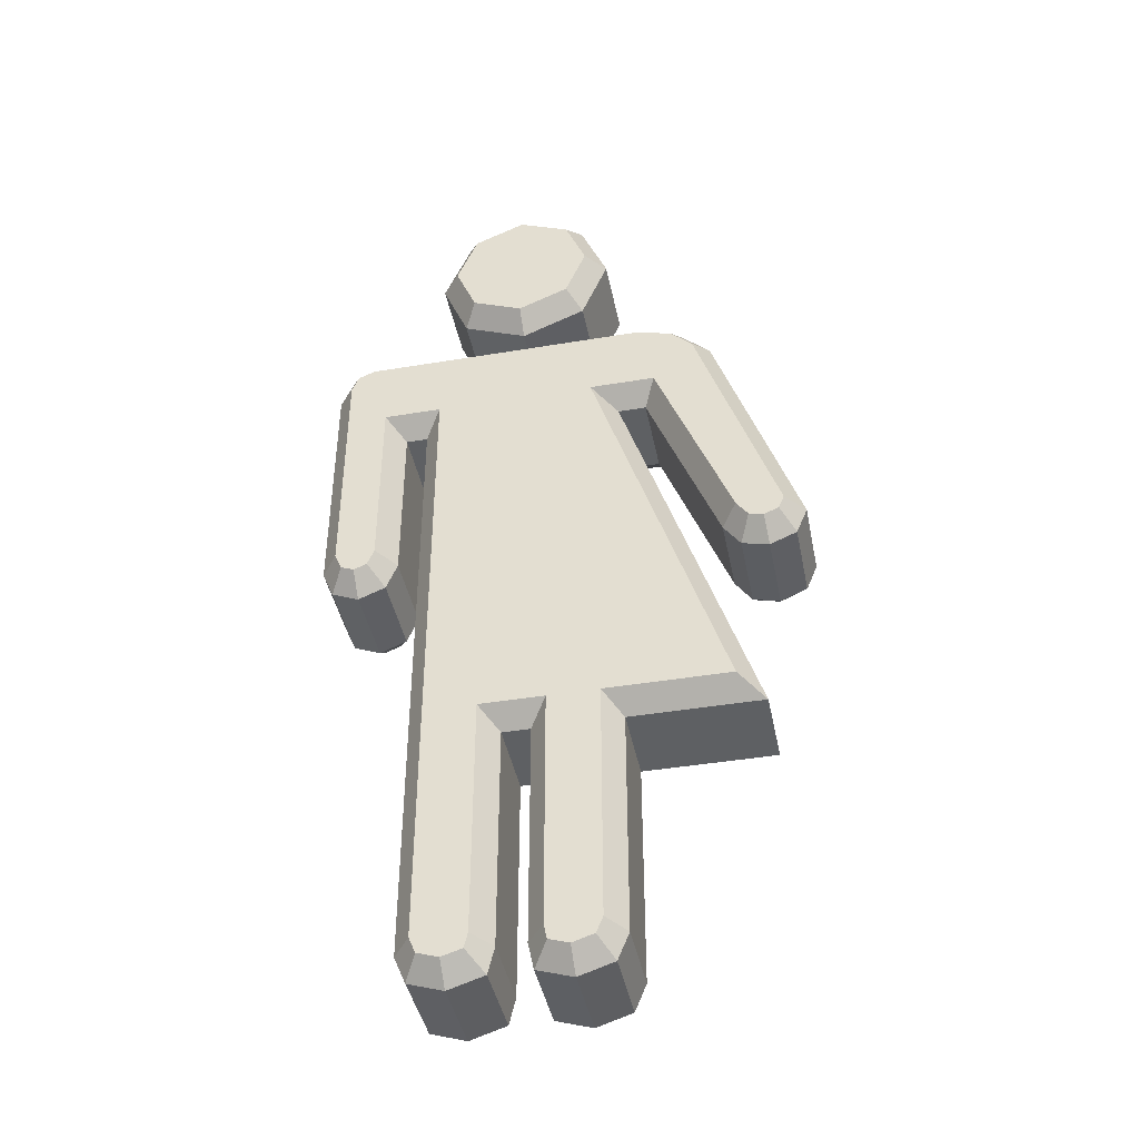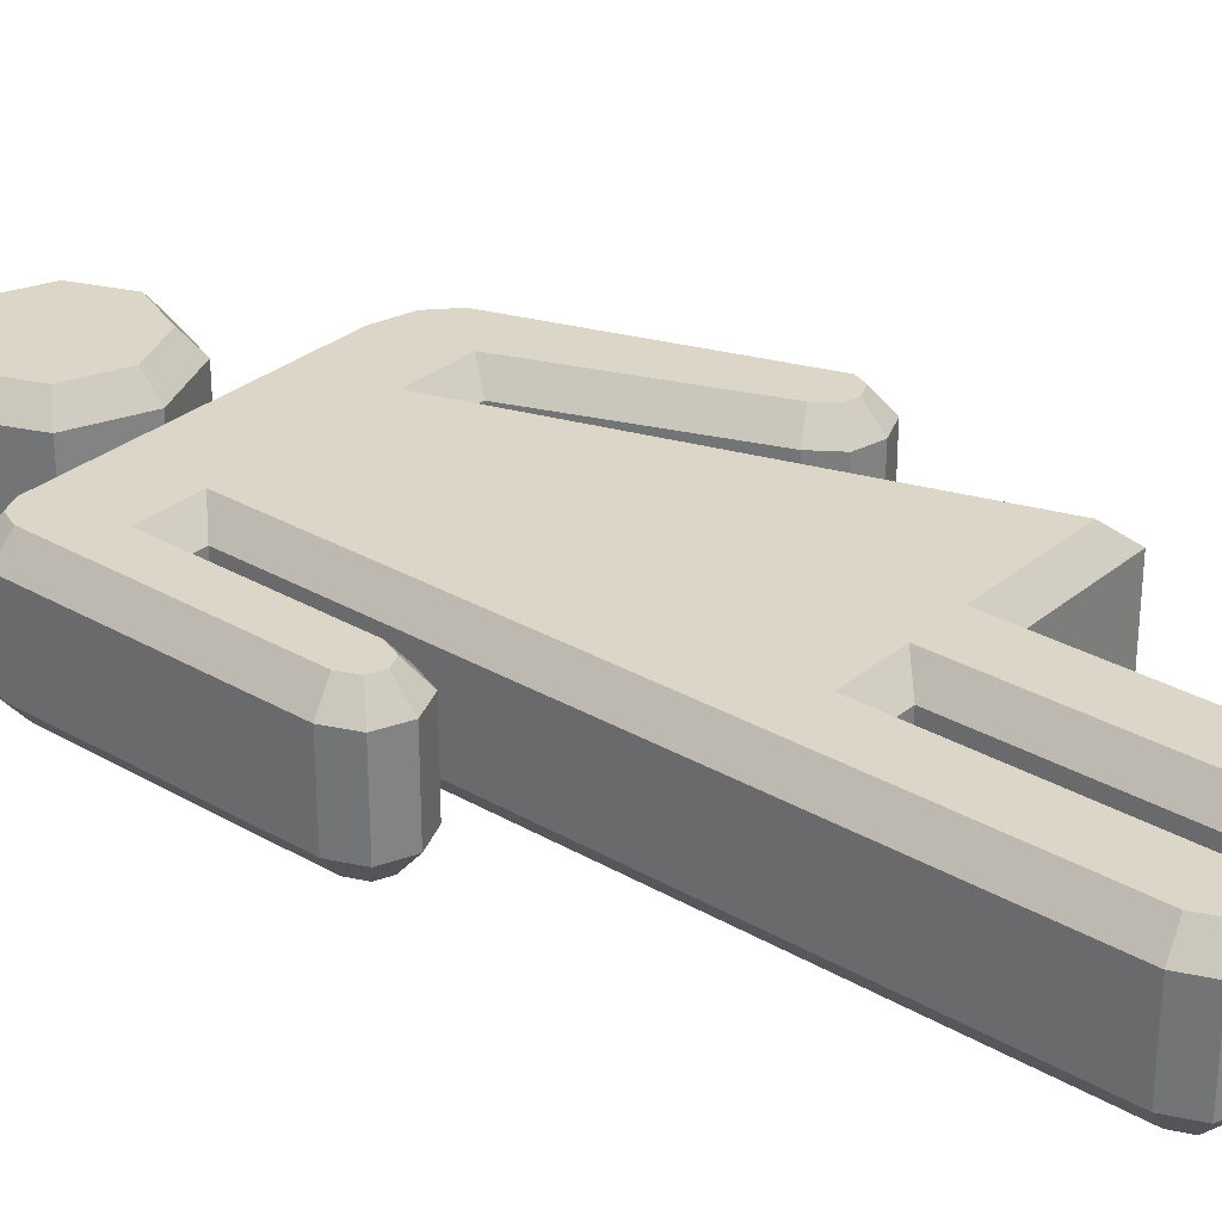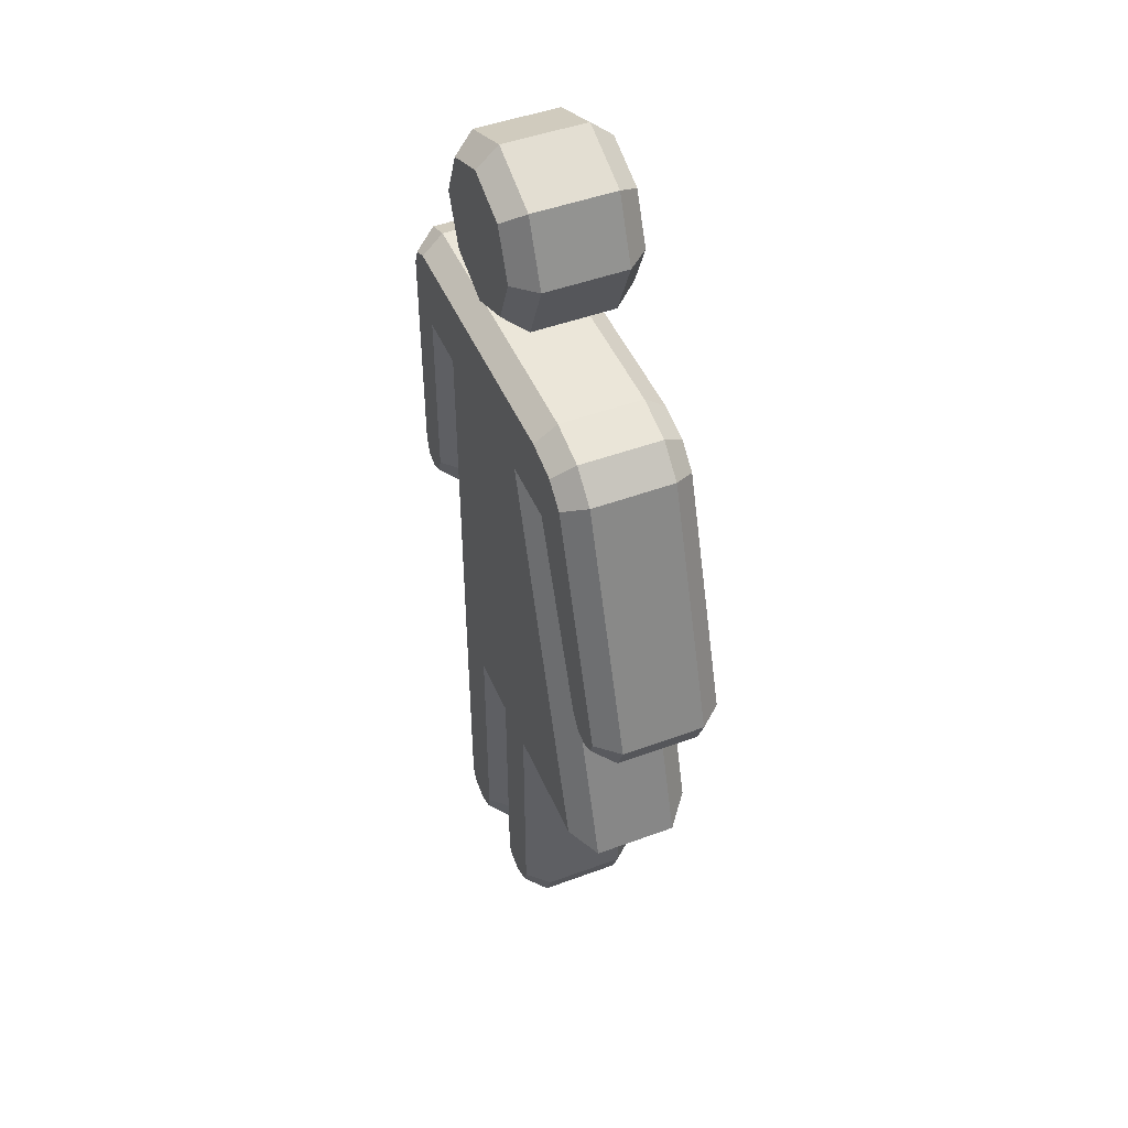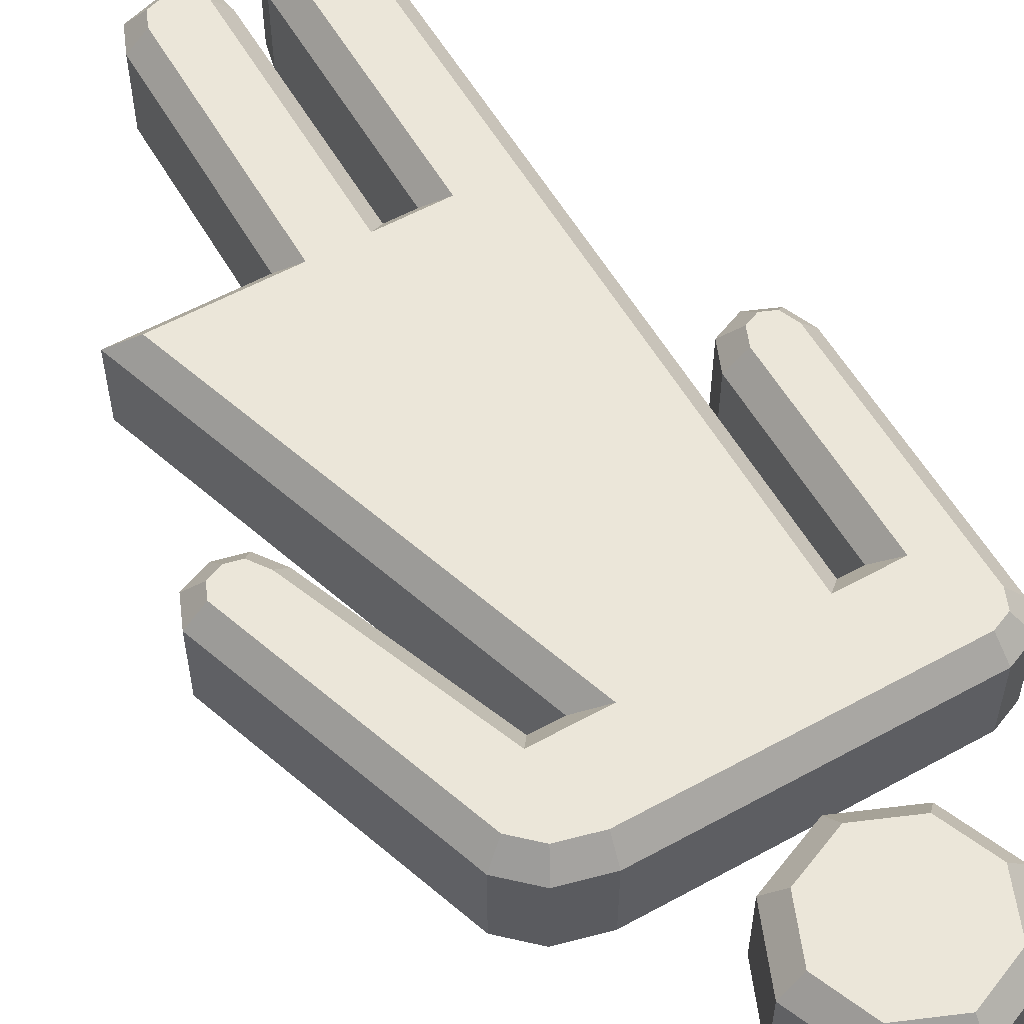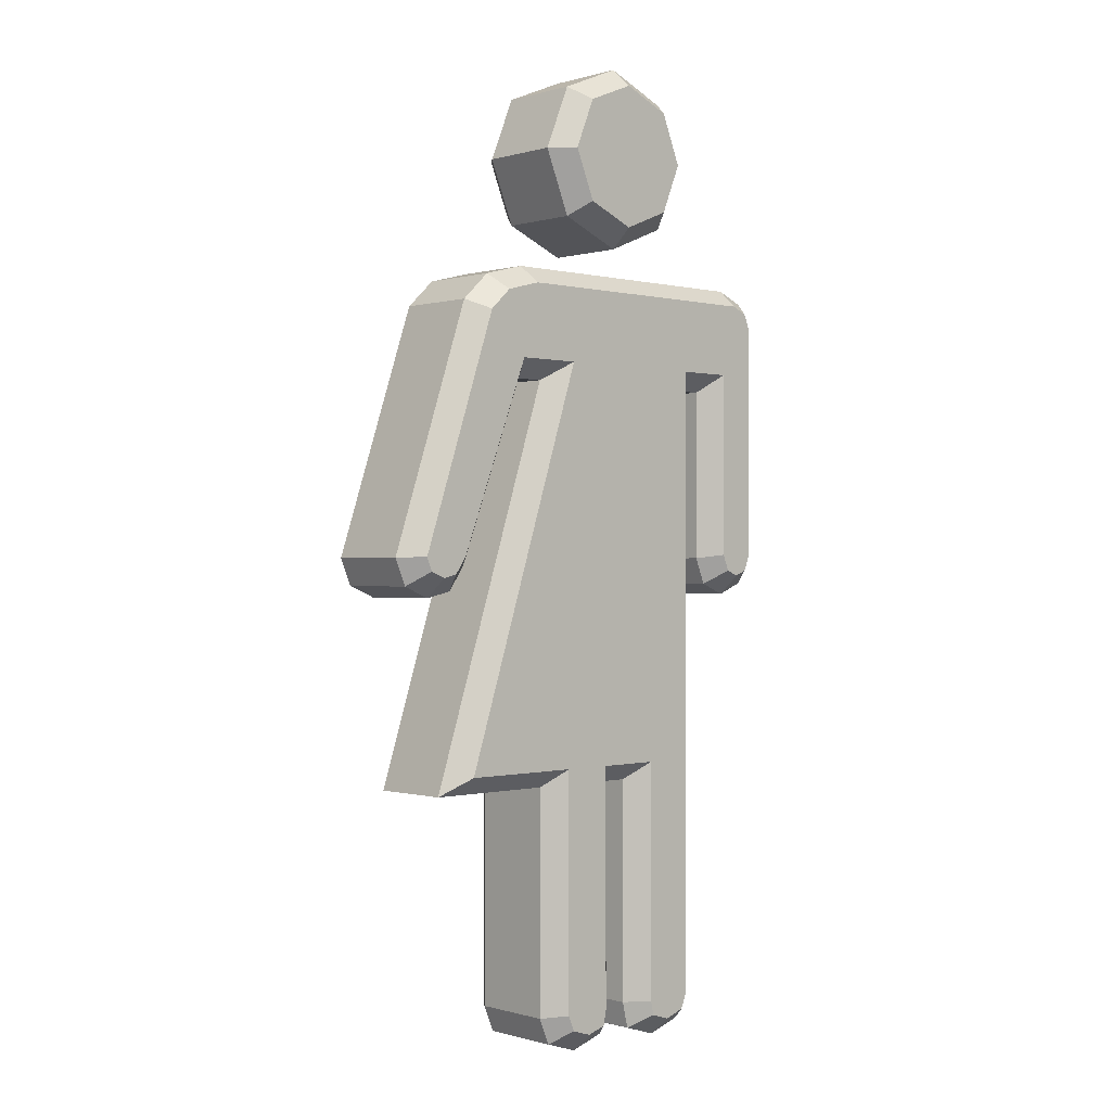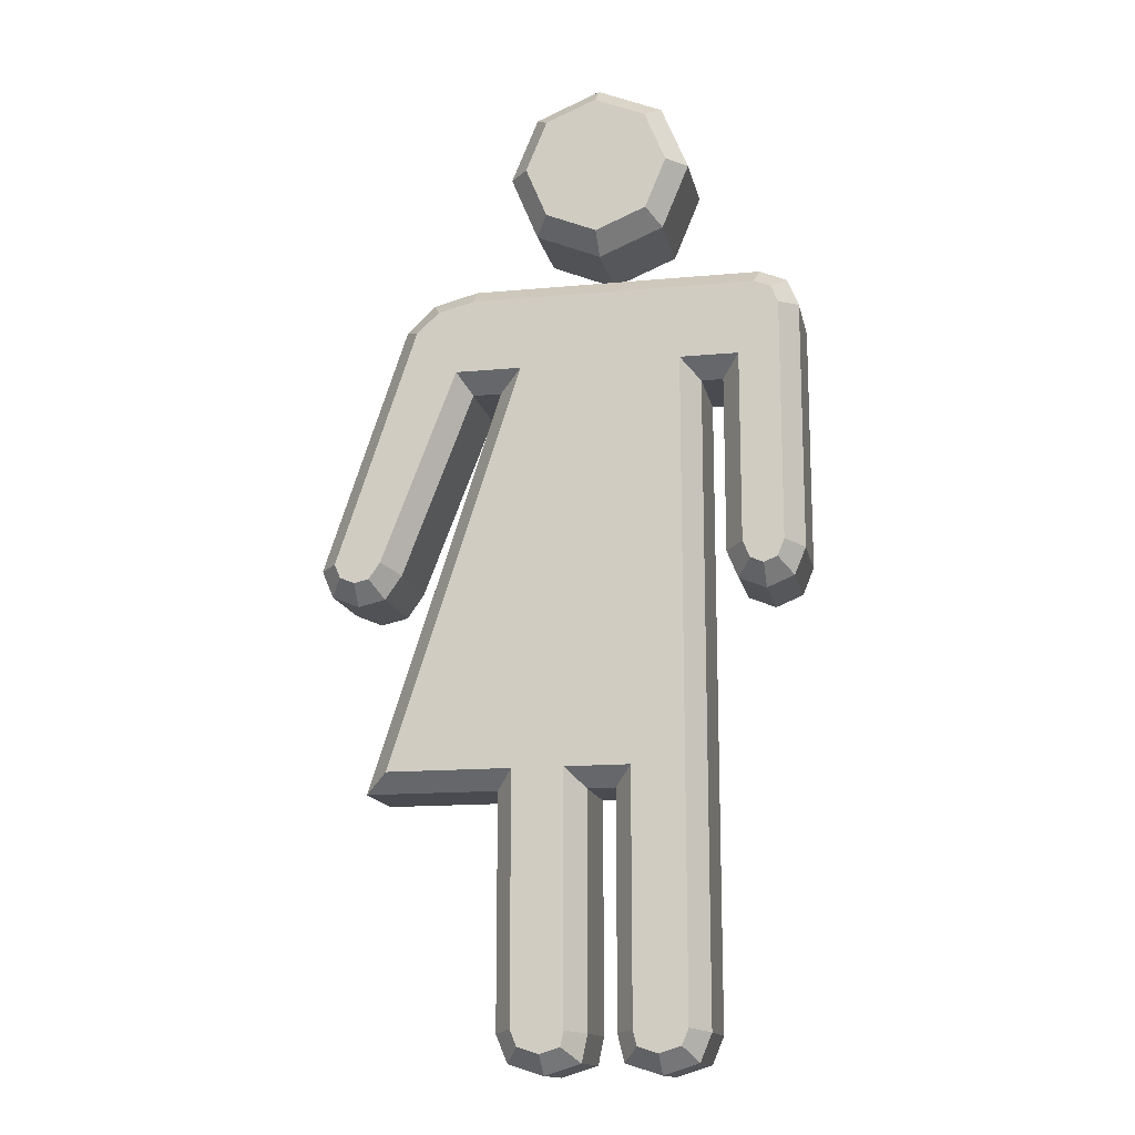
<metadata>
{"format":"obj","ext":"obj","renderer":"f3d","projection":"perspective","resolution":1024,"background":"white","views":[{"elev":-42.4,"azim":11.3,"up":"+Y"},{"elev":30.2,"azim":-50.0,"up":"+Z"},{"elev":47.2,"azim":67.3,"up":"+Y"},{"elev":57.1,"azim":150.2,"up":"+Z"},{"elev":-0.2,"azim":137.0,"up":"+Y"},{"elev":-14.5,"azim":-168.5,"up":"+Y"}]}
</metadata>
<code>
v -3.171 5.391 -1.298
v -2.602 5.959 -2
v -3.845 5.391 -1.298
v -4.414 5.959 -2
v -3.845 -0.08021 -1.298
v -4.414 0.03286 -2
v -6.234 7.64 -1.298
v -5.665 7.527 -2
v -6.234 -0.08021 -1.298
v -5.665 0.03286 -2
v -5.884 8.485 -1.298
v -5.449 8.05 -2
v -5.04 8.835 -1.298
v -4.926 8.266 -2
v -5.039 -1.274 -1.298
v -5.039 -0.6592 -2
v -4.195 -0.9247 -1.298
v -4.63 -0.4896 -2
v -5.884 -0.9247 -1.298
v -5.449 -0.4896 -2
v -1.733 -14.86 -2
v -1.735 -15.45 -1.298
v -2.821 -15.1 -1.298
v -2.396 -14.64 -2
v -3.171 -14.26 -1.298
v -2.602 -14.15 -2
v -0.625 -15.1 -1.298
v -1.103 -14.66 -2
v -0.4231 -14.26 -1.298
v -0.9916 -14.19 -2
v -0.9916 -6.575 -2
v -0.4231 -7.144 -1.298
v 3.171 5.391 -1.298
v 2.388 5.959 -2
v 4.06 5.391 -1.298
v 4.449 5.959 -2
v 6.279 -0.3344 -1.298
v 6.784 -0.0637 -2
v 6.234 7.64 -1.298
v 5.741 7.323 -2
v 8.844 -0.08021 -1.298
v 8.237 -0.05998 -2
v 6.458 -6.575 -2
v 7.241 -7.144 -1.298
v 0.4489 -7.144 -1.298
v 1.017 -6.575 -2
v 0.4489 -14.26 -1.298
v 1.017 -14.2 -2
v 5.335 8.485 -1.298
v 5.052 7.971 -2
v 3.902 8.266 -2
v 3.974 8.835 -1.298
v 7.601 -0.6796 -2
v 7.65 -1.274 -1.298
v 6.805 -1.079 -1.298
v 7.145 -0.5743 -2
v 8.494 -0.9247 -1.298
v 8.059 -0.4896 -2
v 1.735 -15.45 -1.298
v 1.733 -14.86 -2
v 2.821 -15.1 -1.298
v 2.396 -14.64 -2
v 2.602 -14.15 -2
v 3.171 -14.26 -1.298
v 0.625 -15.1 -1.298
v 1.113 -14.66 -2
v 3.171 -7.144 -1.298
v 2.602 -6.575 -2
v 4e-06 14.84 -2
v 4e-06 15.45 -1.298
v 2.019 14.62 -1.298
v 1.584 14.18 -2
v 4e-06 9.742 -1.298
v 4e-06 10.36 -2
v 2.019 10.58 -1.298
v 1.584 11.01 -2
v 2.855 12.6 -1.298
v 2.24 12.6 -2
v -2.019 14.62 -1.298
v -1.584 14.18 -2
v -2.855 12.6 -1.298
v -2.24 12.6 -2
v -2.019 10.58 -1.298
v -1.584 11.01 -2
v -3.171 5.391 1.298
v -2.602 5.959 2
v -3.845 5.391 1.298
v -4.414 5.959 2
v -3.845 -0.08021 1.298
v -4.414 0.03286 2
v -6.234 7.64 1.298
v -5.665 7.527 2
v -6.234 -0.08021 1.298
v -5.665 0.03286 2
v -5.884 8.485 1.298
v -5.449 8.05 2
v -5.04 8.835 1.298
v -4.926 8.266 2
v -5.039 -1.274 1.298
v -5.039 -0.6592 2
v -4.195 -0.9247 1.298
v -4.63 -0.4896 2
v -5.884 -0.9247 1.298
v -5.449 -0.4896 2
v -1.733 -14.86 2
v -1.735 -15.45 1.298
v -2.821 -15.1 1.298
v -2.396 -14.64 2
v -3.171 -14.26 1.298
v -2.602 -14.15 2
v -0.625 -15.1 1.298
v -1.103 -14.66 2
v -0.4231 -14.26 1.298
v -0.9916 -14.19 2
v -0.9916 -6.575 2
v -0.4231 -7.144 1.298
v 3.171 5.391 1.298
v 2.388 5.959 2
v 4.06 5.391 1.298
v 4.449 5.959 2
v 6.279 -0.3344 1.298
v 6.784 -0.0637 2
v 6.234 7.64 1.298
v 5.741 7.323 2
v 8.844 -0.08021 1.298
v 8.237 -0.05998 2
v 6.458 -6.575 2
v 7.241 -7.144 1.298
v 0.4489 -7.144 1.298
v 1.017 -6.575 2
v 0.4489 -14.26 1.298
v 1.017 -14.2 2
v 5.335 8.485 1.298
v 5.052 7.971 2
v 3.902 8.266 2
v 3.974 8.835 1.298
v 7.601 -0.6796 2
v 7.65 -1.274 1.298
v 6.805 -1.079 1.298
v 7.145 -0.5743 2
v 8.494 -0.9247 1.298
v 8.059 -0.4896 2
v 1.735 -15.45 1.298
v 1.733 -14.86 2
v 2.821 -15.1 1.298
v 2.396 -14.64 2
v 2.602 -14.15 2
v 3.171 -14.26 1.298
v 0.625 -15.1 1.298
v 1.113 -14.66 2
v 3.171 -7.144 1.298
v 2.602 -6.575 2
v 4e-06 14.84 2
v 4e-06 15.45 1.298
v 2.019 14.62 1.298
v 1.584 14.18 2
v 4e-06 9.742 1.298
v 4e-06 10.36 2
v 2.019 10.58 1.298
v 1.584 11.01 2
v 2.855 12.6 1.298
v 2.24 12.6 2
v -2.019 14.62 1.298
v -1.584 14.18 2
v -2.855 12.6 1.298
v -2.24 12.6 2
v -2.019 10.58 1.298
v -1.584 11.01 2
f 1 3 4 2
f 3 5 6 4
f 5 17 18 6
f 7 11 12 8
f 8 10 9 7
f 10 20 19 9
f 26 25 1 2
f 11 13 14 12
f 13 52 51 14
f 15 19 20 16
f 16 18 17 15
f 21 28 27 22
f 22 23 24 21
f 23 25 26 24
f 28 30 29 27
f 30 31 32 29
f 31 46 45 32
f 33 44 43 34
f 34 36 35 33
f 36 38 37 35
f 38 56 55 37
f 39 41 42 40
f 40 50 49 39
f 41 57 58 42
f 44 67 68 43
f 46 48 47 45
f 48 66 65 47
f 50 51 52 49
f 53 58 57 54
f 54 55 56 53
f 59 65 66 60
f 60 62 61 59
f 62 63 64 61
f 63 68 67 64
f 69 80 79 70
f 70 71 72 69
f 71 77 78 72
f 73 83 84 74
f 74 76 75 73
f 76 78 77 75
f 80 82 81 79
f 82 84 83 81
f 14 2 4 12
f 12 4 8
f 6 10 8 4
f 28 21 24
f 62 60 66
f 48 46 63
f 46 68 63
f 43 68 34
f 46 31 2 34
f 51 50 36 34
f 50 40 36
f 36 40 42 38
f 42 58 56 38
f 58 53 56
f 48 63 62 66
f 46 34 68
f 31 30 26 2
f 30 28 24 26
f 74 69 72 76
f 80 84 82
f 14 51 34 2
f 6 18 20 10
f 18 16 20
f 7 9 93 91
f 11 7 91 95
f 13 11 95 97
f 19 15 99 103
f 9 19 103 93
f 23 22 106 107
f 25 23 107 109
f 27 29 113 111
f 22 27 111 106
f 29 32 116 113
f 41 39 123 125
f 39 49 133 123
f 49 52 136 133
f 54 57 141 138
f 57 41 125 141
f 59 61 145 143
f 61 64 148 145
f 47 65 149 131
f 65 59 143 149
f 64 67 151 148
f 67 44 128 151
f 71 70 154 155
f 73 75 159 157
f 75 77 161 159
f 77 71 155 161
f 70 79 163 154
f 79 81 165 163
f 81 83 167 165
f 83 73 157 167
f 52 13 97 136
f 85 86 88 87
f 86 85 109 110
f 87 88 90 89
f 89 90 102 101
f 91 92 96 95
f 92 91 93 94
f 94 93 103 104
f 95 96 98 97
f 97 98 135 136
f 99 100 104 103
f 100 99 101 102
f 105 106 111 112
f 106 105 108 107
f 107 108 110 109
f 112 111 113 114
f 114 113 116 115
f 115 116 129 130
f 117 118 127 128
f 118 117 119 120
f 120 119 121 122
f 122 121 139 140
f 123 124 126 125
f 124 123 133 134
f 125 126 142 141
f 128 127 152 151
f 130 129 131 132
f 132 131 149 150
f 134 133 136 135
f 137 138 141 142
f 138 137 140 139
f 143 144 150 149
f 144 143 145 146
f 146 145 148 147
f 147 148 151 152
f 153 154 163 164
f 154 153 156 155
f 155 156 162 161
f 157 158 168 167
f 158 157 159 160
f 160 159 161 162
f 164 163 165 166
f 166 165 167 168
f 109 85 1 25
f 1 85 87 3
f 3 87 89 5
f 115 86 110 114
f 98 96 88 86
f 96 92 88
f 90 88 92 94
f 17 101 99 15
f 5 89 101 17
f 112 108 105
f 35 119 117 33
f 37 121 119 35
f 33 117 128 44
f 47 131 129 45
f 146 150 144
f 132 147 130
f 130 147 152
f 127 118 152
f 130 118 86 115
f 135 118 120 134
f 134 120 124
f 120 122 126 124
f 54 138 139 55
f 55 139 121 37
f 126 122 140 142
f 142 140 137
f 132 150 146 147
f 130 152 118
f 45 129 116 32
f 114 110 108 112
f 158 160 156 153
f 158 153 164 168
f 98 86 118 135
f 90 94 104 102
f 102 104 100
f 168 164 166
f 156 160 162
f 74 84 80 69
f 76 72 78

</code>
